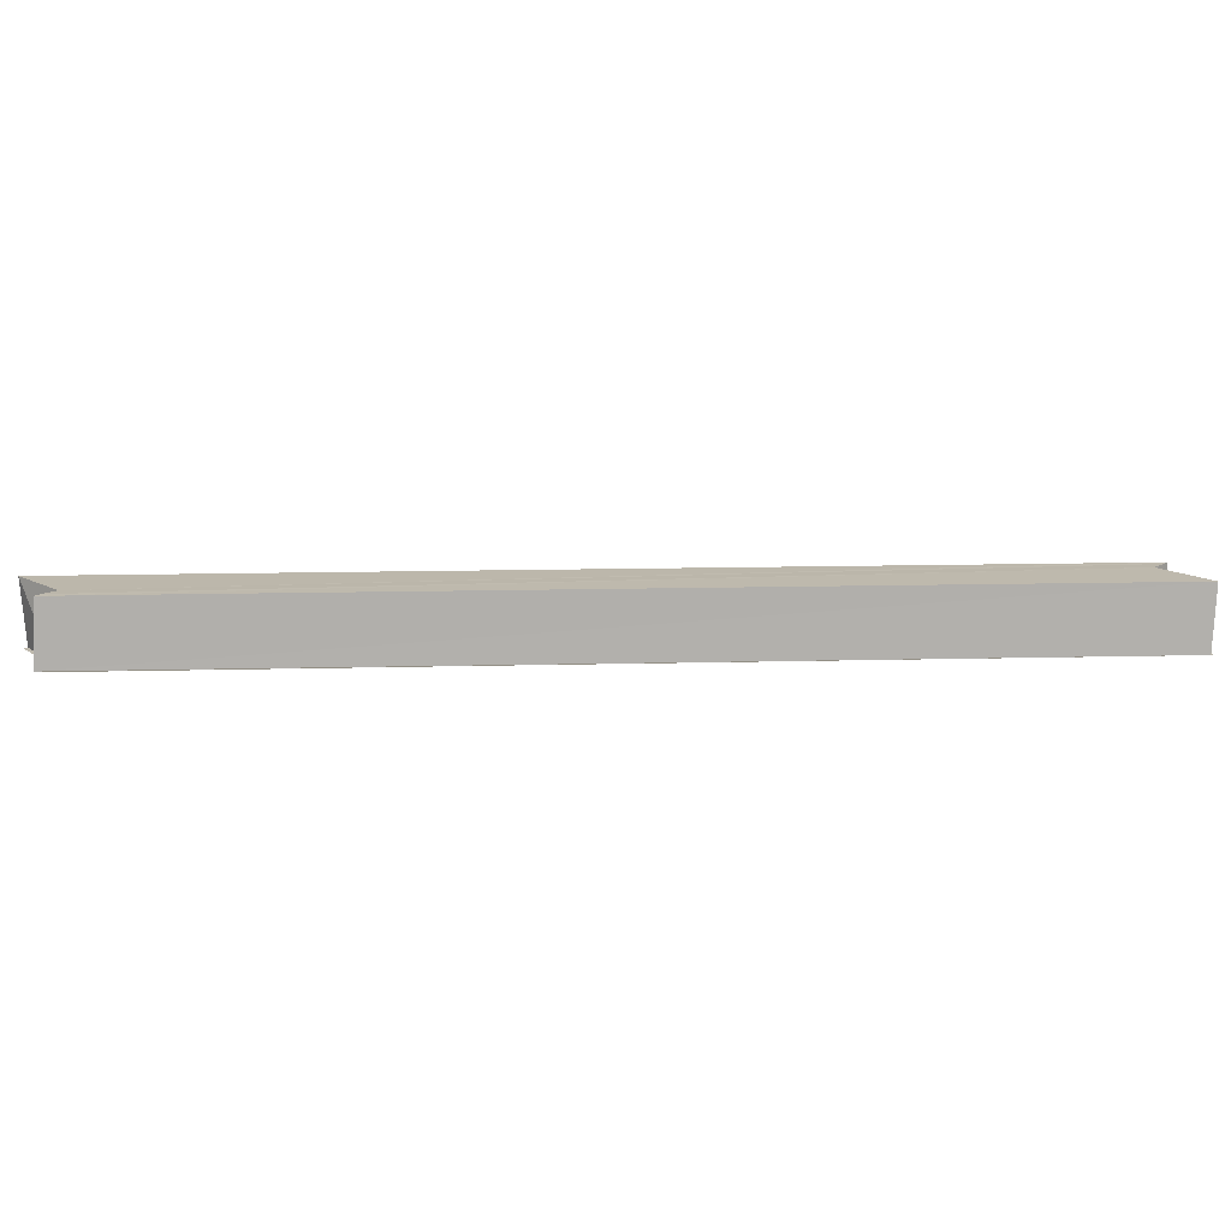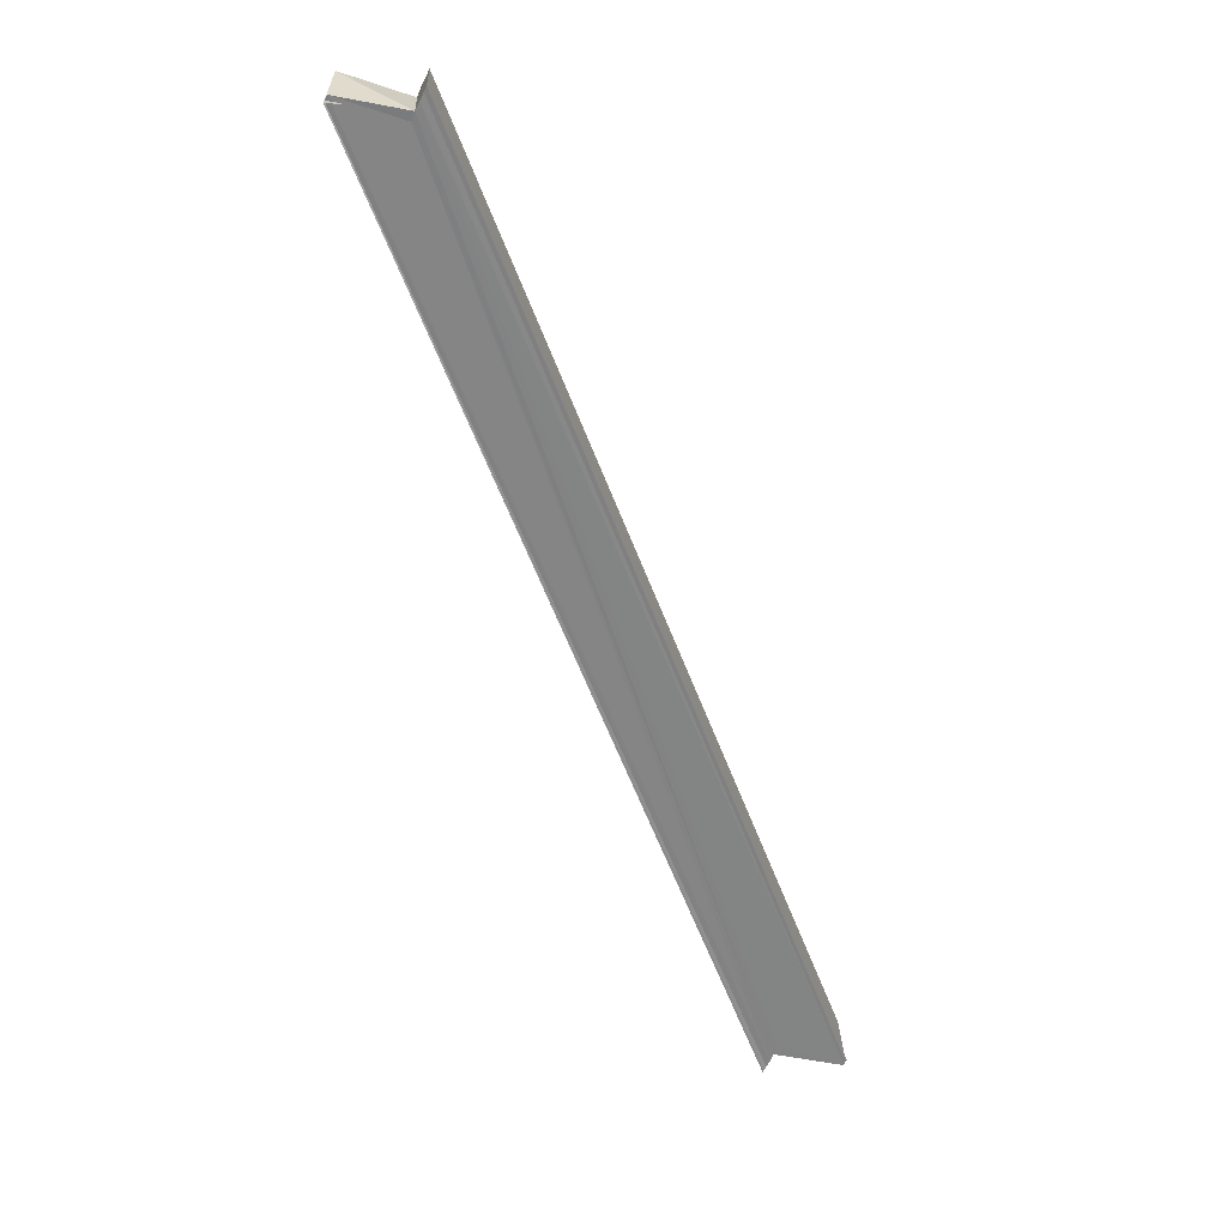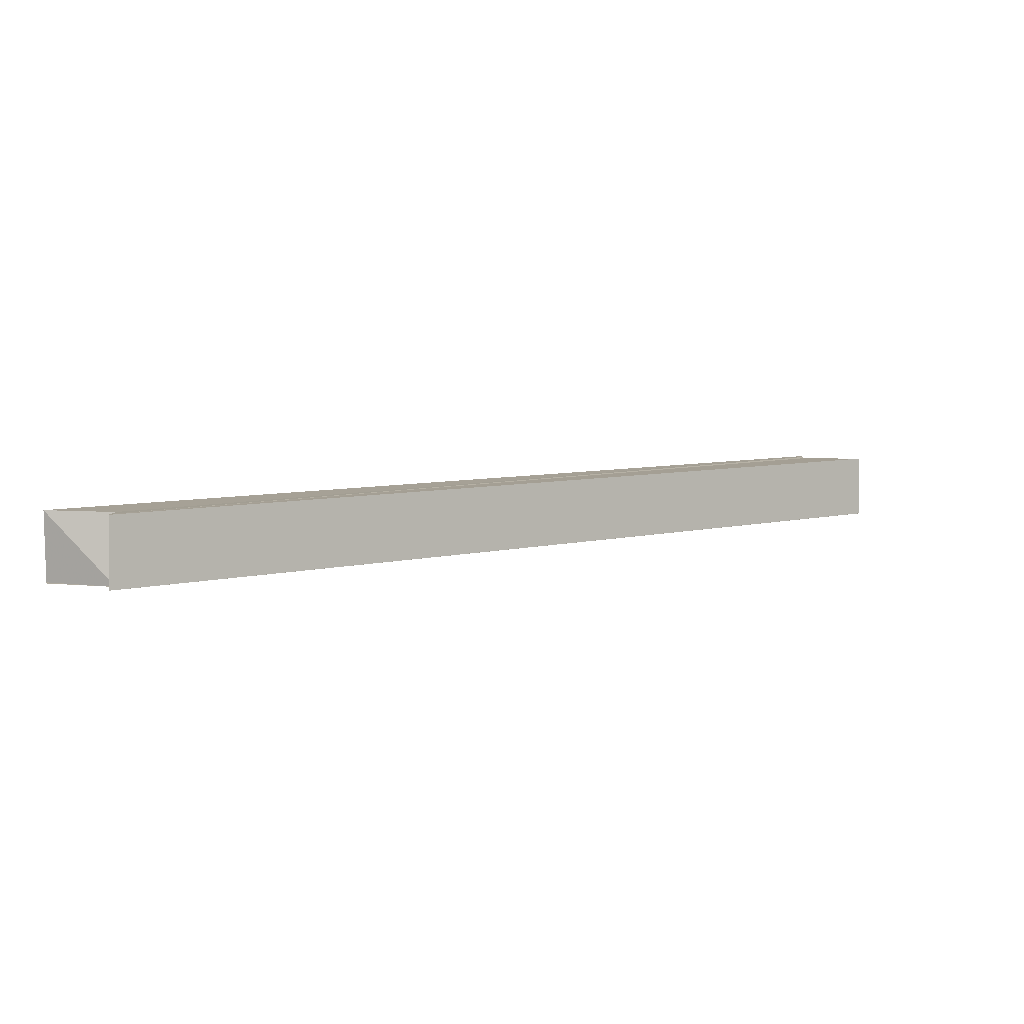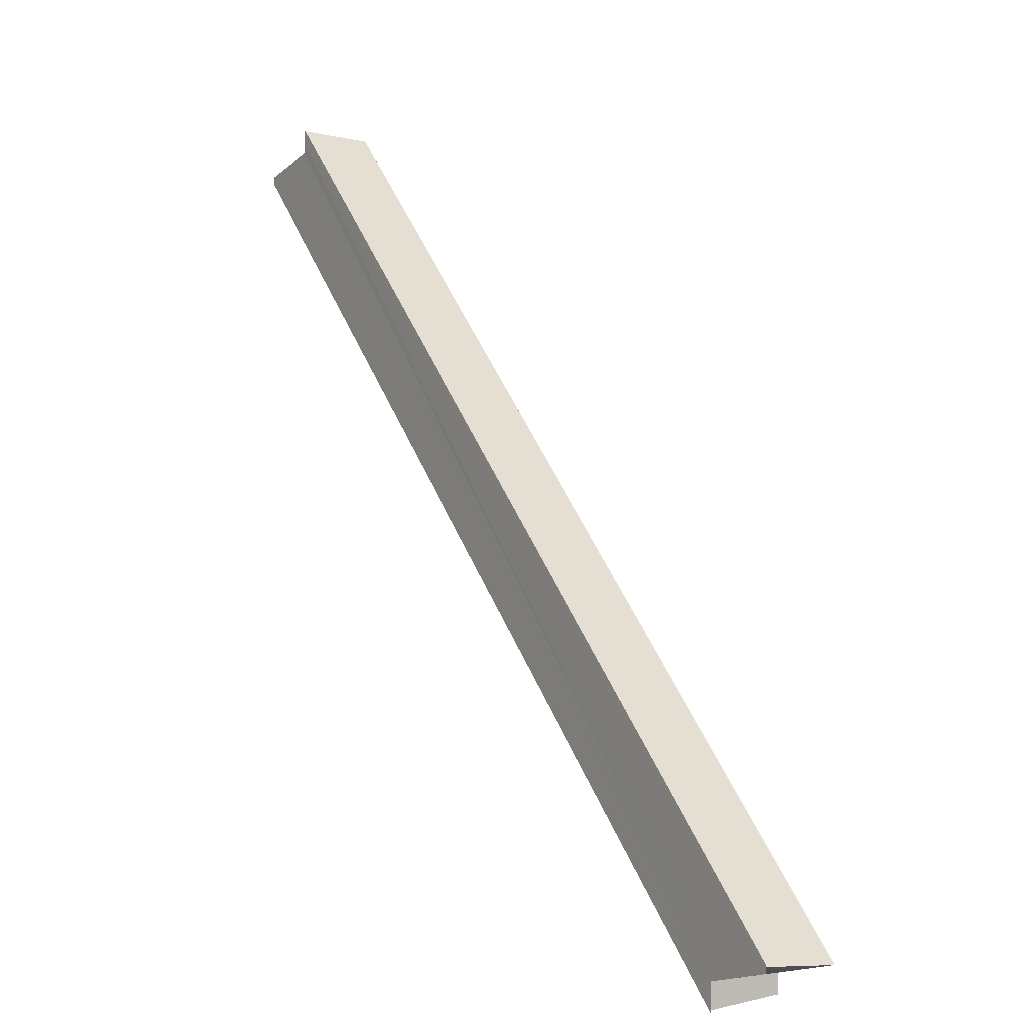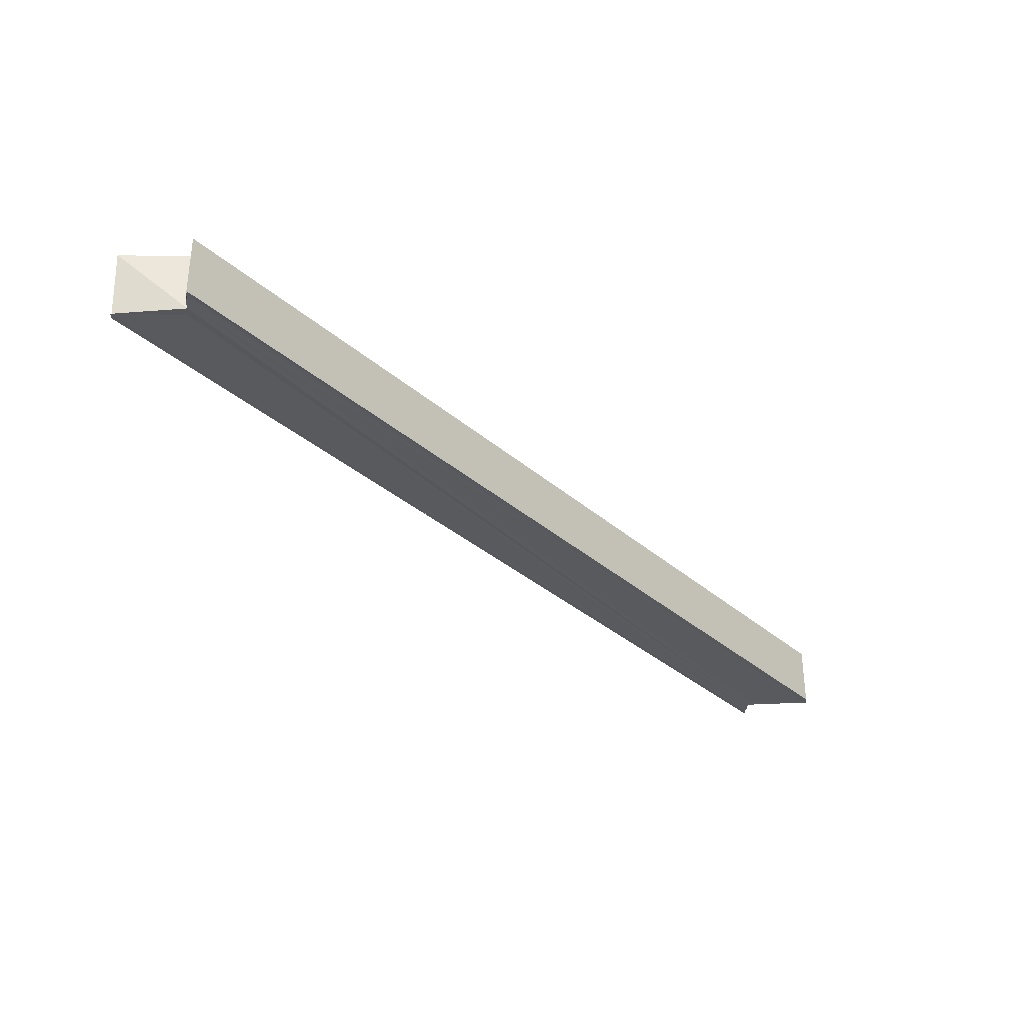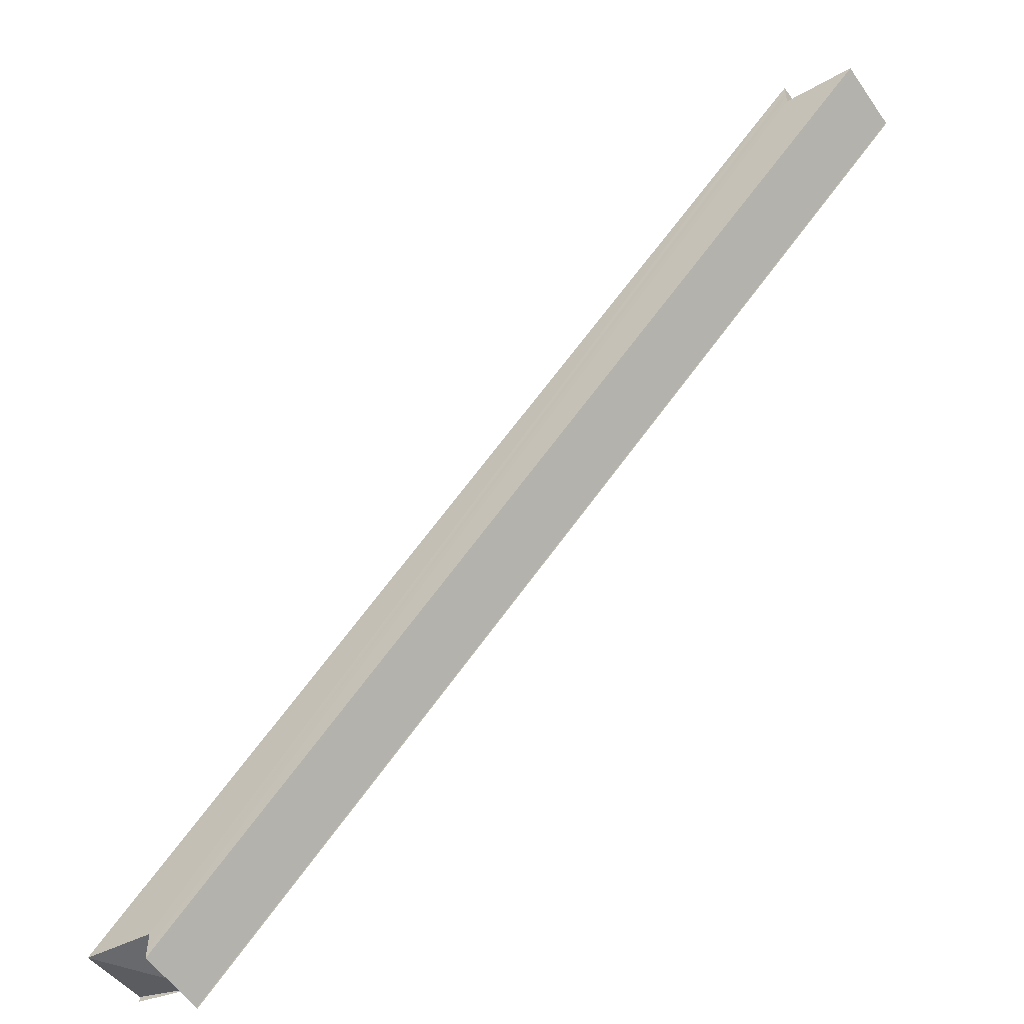
<metadata>
{"format":"obj","ext":"obj","renderer":"f3d","projection":"perspective","resolution":1024,"background":"white","views":[{"elev":14.8,"azim":40.9,"up":"+Y"},{"elev":-61.6,"azim":155.1,"up":"+Y"},{"elev":5.8,"azim":3.3,"up":"+Y"},{"elev":0.1,"azim":58.0,"up":"+Z"},{"elev":-31.6,"azim":-7.4,"up":"+Y"},{"elev":-51.9,"azim":-145.3,"up":"+Z"}]}
</metadata>
<code>
o 27986
v 2242 1902 7.254
v 2242 1902 7.253
v 2242 1902 7.36
v 2242 1902 7.252
v 2242 1902 7.359
v 2242 1902 7.255
v 2242 1902 7.362
v 2242 1902 7.257
v 2242 1902 7.363
v 2242 1902 7.255
v 2242 1902 7.362
v 2242 1902 7.254
v 2242 1902 7.36
v 2242 1902 7.253
v 2242 1902 7.359
v 2242 1902 7.252
v 2242 1902 7.358
v 2242 1902 7.254
v 2242 1902 7.253
v 2242 1902 7.254
v 2242 1902 7.251
v 2242 1902 7.254
v 2242 1902 7.255
v 2242 1902 7.257
v 2242 1902 7.257
v 2242 1902 7.254
v 2242 1902 7.255
v 2242 1902 7.363
v 2242 1902 7.363
v 2242 1902 7.258
v 2242 1902 7.364
v 2242 1902 7.257
v 2242 1902 7.257
v 2242 1902 7.258
v 2242 1902 7.254
v 2242 1902 7.257
v 2242 1902 7.257
v 2242 1902 7.257
v 2242 1902 7.257
v 2242 1902 7.258
v 2242 1902 7.258
v 2242 1902 7.364
v 2242 1902 7.257
v 2242 1902 7.363
v 2242 1902 7.257
v 2242 1902 7.363
v 2242 1902 7.363
v 2242 1902 7.255
v 2242 1902 7.362
v 2242 1902 7.257
v 2242 1902 7.36
v 2242 1902 7.363
v 2242 1902 7.362
v 2242 1902 7.36
v 2242 1902 7.359
v 2242 1902 7.253
v 2242 1902 7.358
v 2242 1902 7.252
v 2242 1902 7.36
v 2242 1902 7.358
v 2242 1902 7.359
v 2242 1902 7.358
v 2242 1902 7.36
v 2242 1902 7.359
v 2242 1902 7.357
v 2242 1902 7.358
v 2242 1902 7.357
v 2242 1902 7.252
v 2242 1902 7.251
v 2242 1902 7.251
v 2242 1902 7.36
v 2242 1902 7.357
v 2242 1902 7.357
v 2242 1902 7.358
v 2242 1902 7.357
v 2242 1902 7.357
v 2242 1902 7.251
v 2242 1902 7.251
v 2242 1902 7.251
v 2242 1902 7.357
v 2242 1902 7.358
v 2242 1902 7.251
f 1 2 3
f 2 4 5
f 6 1 7
f 8 6 9
f 9 10 11
f 11 12 13
f 13 14 15
f 15 16 17
f 18 16 19
f 18 19 20
f 18 21 16
f 22 20 23
f 22 24 25
f 26 27 24
f 28 24 29
f 28 30 31
f 32 33 28
f 32 34 28
f 35 34 36
f 35 37 38
f 35 39 40
f 41 39 42
f 42 43 44
f 45 39 46
f 46 43 47
f 26 45 48
f 49 50 46
f 48 50 49
f 51 48 49
f 51 47 52
f 51 52 53
f 51 53 54
f 18 48 51
f 55 18 51
f 56 18 55
f 57 56 55
f 58 56 57
f 59 60 55
f 59 61 62
f 63 54 64
f 63 62 65
f 66 21 65
f 67 21 65
f 68 69 66
f 70 69 67
f 71 72 67
f 71 73 74
f 71 75 76
f 77 78 76
f 76 79 80
f 76 58 81
f 82 58 76

</code>
